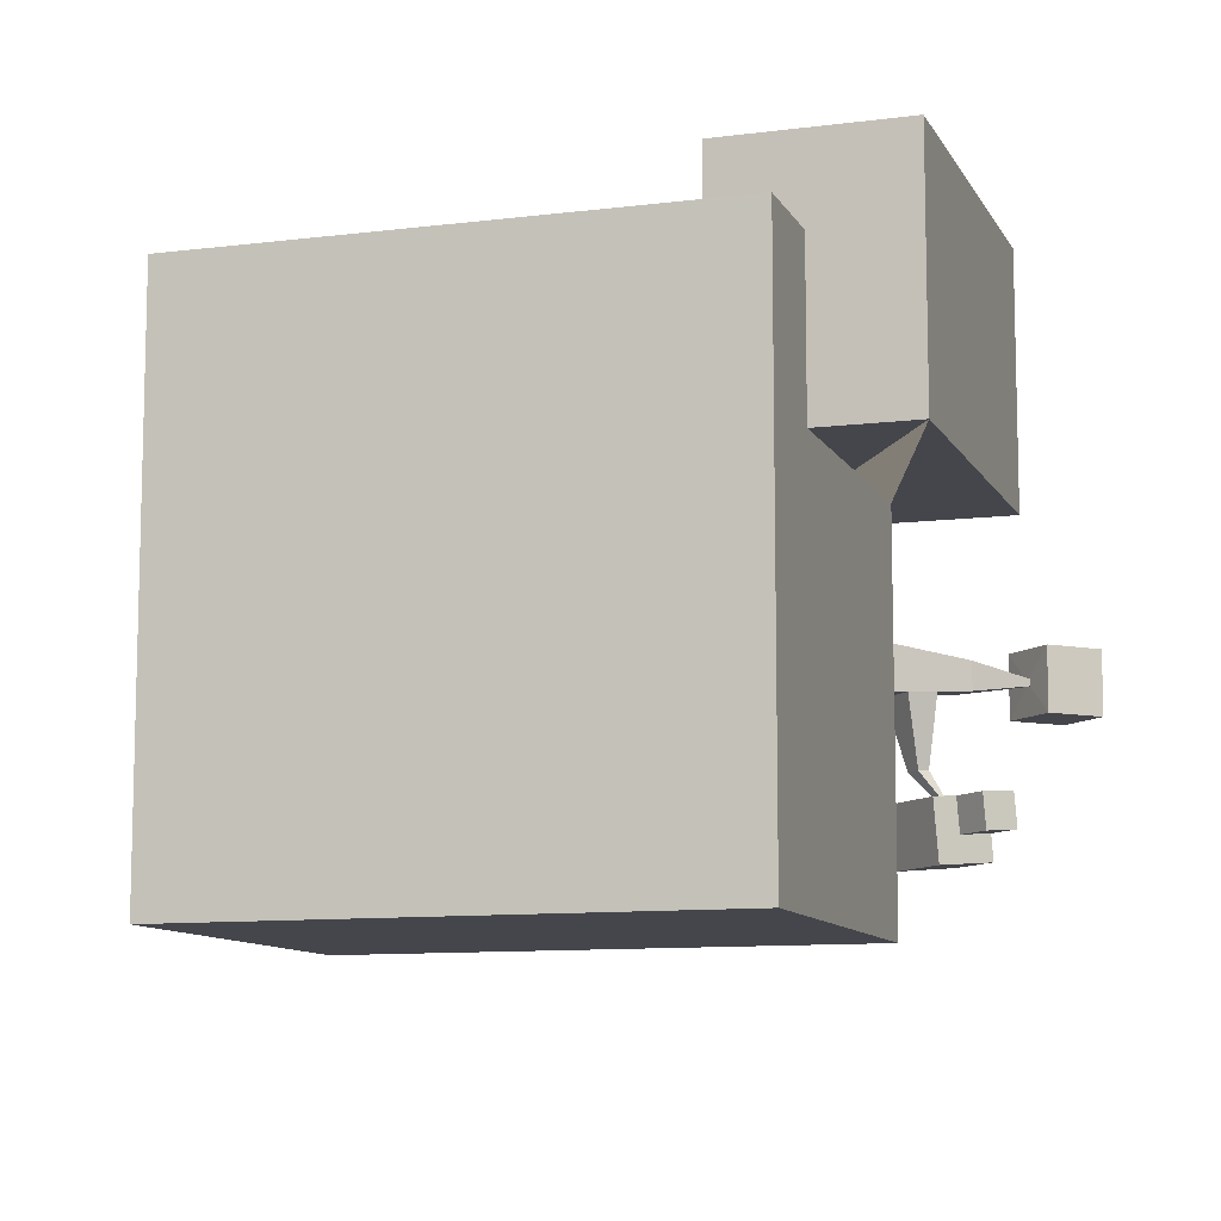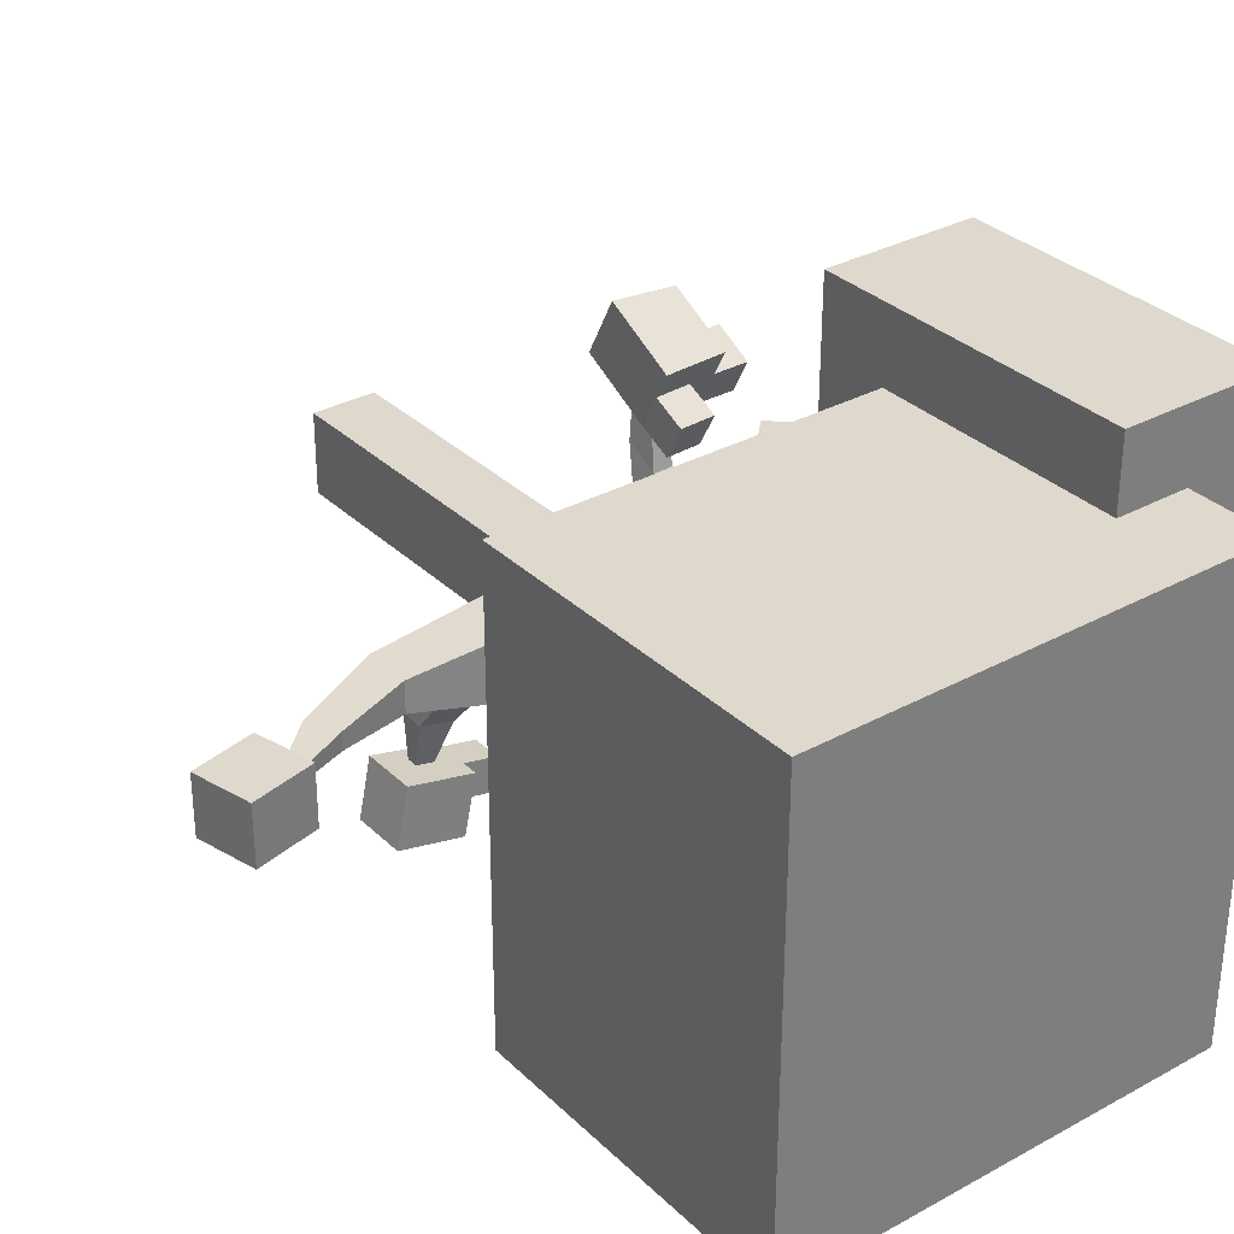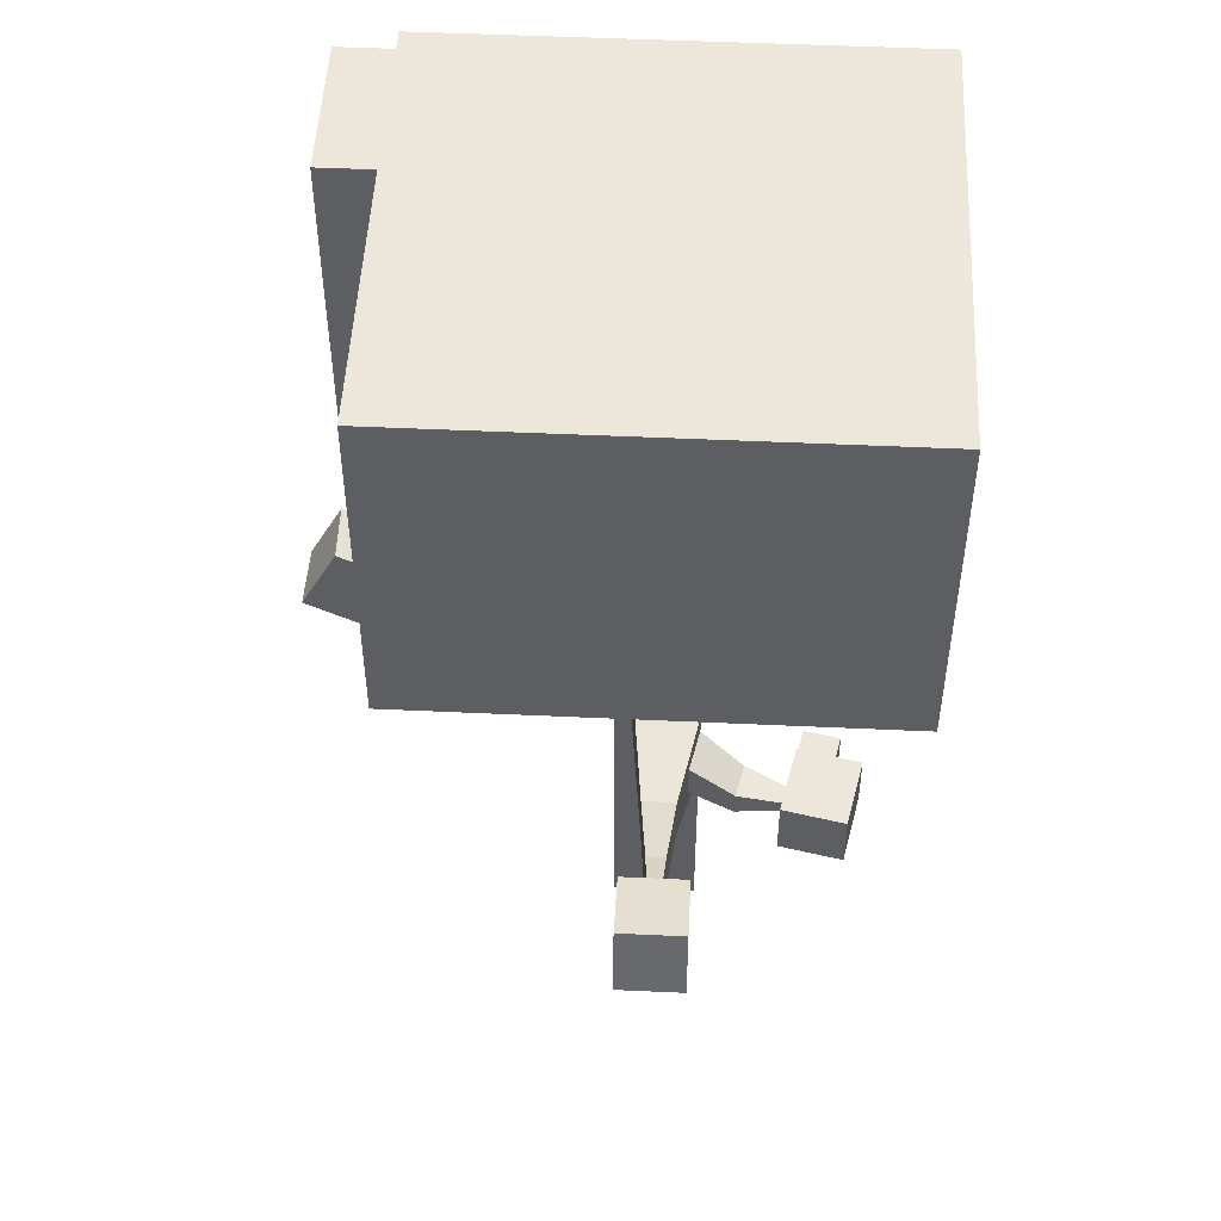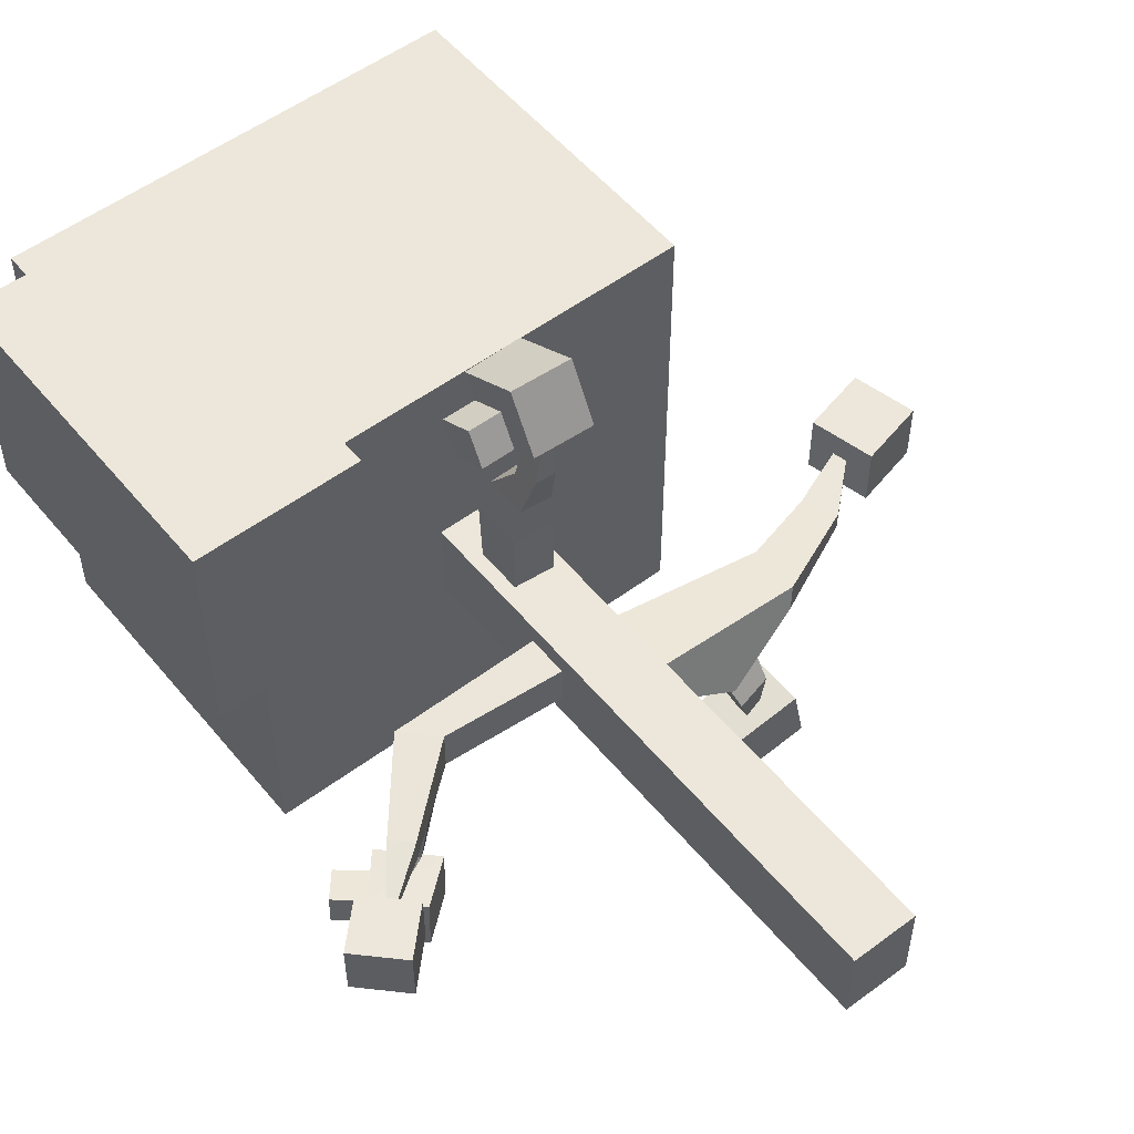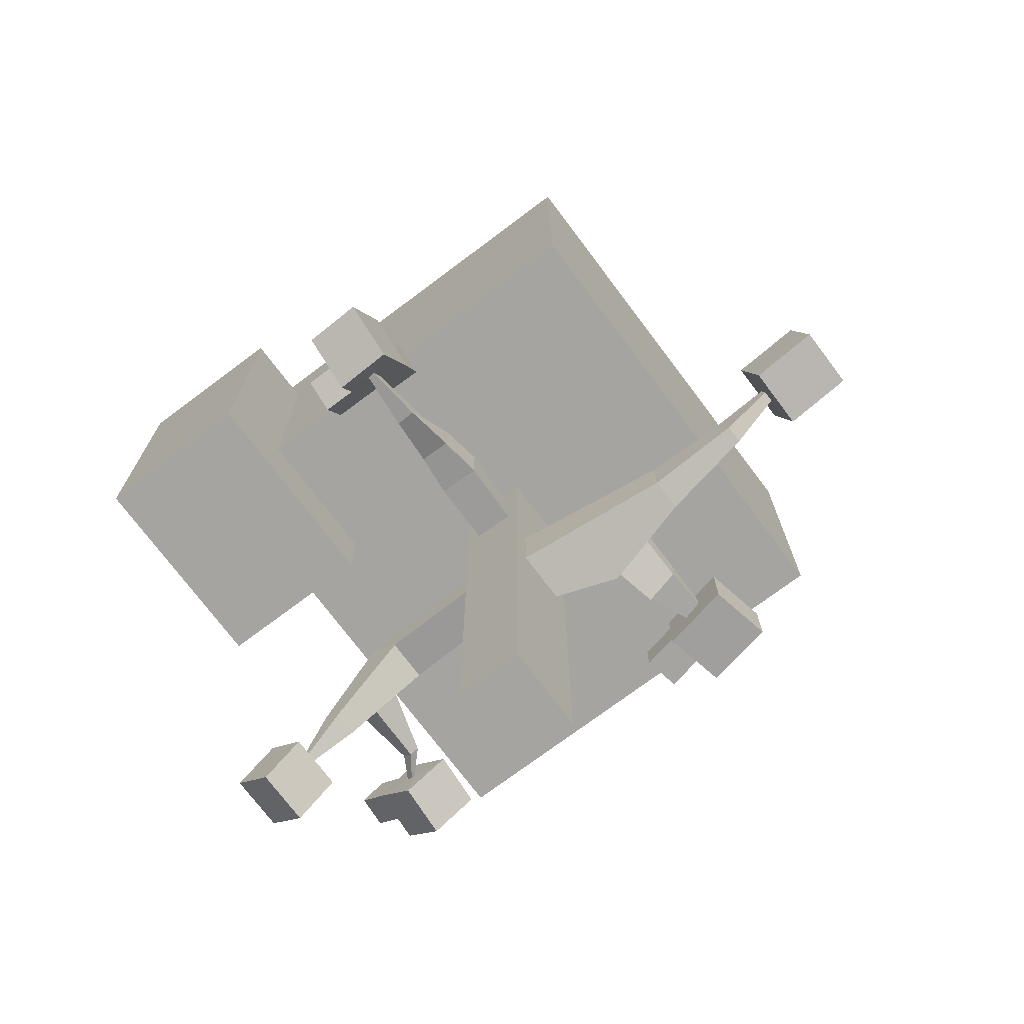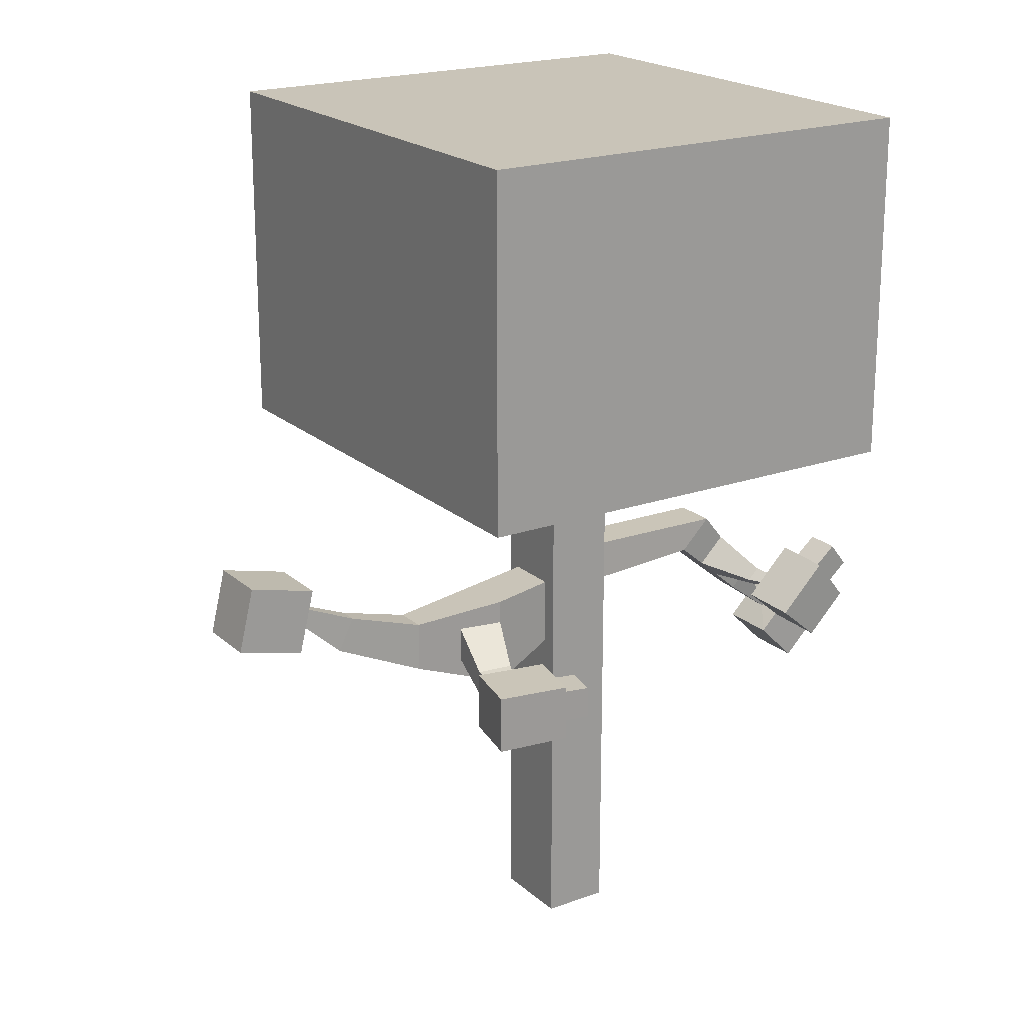
<metadata>
{"format":"obj","ext":"obj","renderer":"f3d","projection":"perspective","resolution":1024,"background":"white","views":[{"elev":-10.1,"azim":-162.0,"up":"+Z"},{"elev":32.1,"azim":142.6,"up":"+Z"},{"elev":50.6,"azim":92.9,"up":"+Y"},{"elev":53.6,"azim":-38.5,"up":"+Z"},{"elev":-73.4,"azim":36.9,"up":"+Y"},{"elev":20.2,"azim":146.9,"up":"+Y"}]}
</metadata>
<code>
v  -9.034 -65.17 -0.5135
v  -9.034 -65.17 -12.6
v  0.5822 -65.17 -12.6
v  0.5822 -65.17 -0.5135
v  0.302 9.387 35.97
v  -4.565 9.232 36.05
v  -8.197 9.116 36.11
v  -8.197 3.994 38.81
v  -8.197 0.1723 40.82
v  0.302 -0.5027 41.18
v  52 2.357 -12.01
v  52 2.357 -2.997
v  54.23 -6.872 -2.997
v  54.23 -6.872 -12.01
v  -9.034 -10.37 -12.6
v  -9.034 -4.38 -12.6
v  -9.034 14.82 -12.6
v  0.5822 14.82 -12.6
v  0.5822 -8.301 -12.6
v  0.5822 -18.13 -12.6
v  -54.23 -25.91 -3.364
v  -54.23 -25.91 -11.65
v  -48.44 -31.76 -11.65
v  -48.44 -31.76 -3.364
v  -9.034 -4.38 -0.5135
v  -9.034 2.103 -0.5135
v  -9.034 8.591 -0.5135
v  -9.034 14.82 -0.5135
v  -9.034 -4.38 -9.57
v  -9.034 -4.38 -3.546
v  -9.034 -10.37 -0.5135
v  -9.034 -10.37 -3.546
v  -9.034 -10.37 -9.57
v  -30.73 -4.048 -10.66
v  -30.73 -4.048 -4.345
v  -26.31 -8.517 -10.66
v  -26.31 -8.517 -4.345
v  -34.12 -8.059 -10.2
v  -36.95 -11.41 -9.815
v  -40.35 -15.42 -9.351
v  -40.35 -15.42 -5.659
v  -31.12 -13.64 -30.78
v  -37.32 -18.77 -30.07
v  -42.89 -13.14 -30.07
v  -39.91 -9.617 -30.48
v  -37.69 -6.992 -30.78
v  -37.79 -18 -5.659
v  -37.79 -18 -9.351
v  -33.74 -14.66 -9.815
v  -30.36 -11.86 -10.2
v  -45.9 -22.88 -7.948
v  -45.9 -22.88 -7.062
v  -45.32 -23.47 -7.948
v  -45.32 -23.47 -7.062
v  -34.61 -10.7 -19.24
v  -35.63 -11.91 -19.1
v  -33.01 -12.32 -19.24
v  -34.23 -13.33 -19.1
v  -36.97 -11.96 -22.44
v  -37.39 -12.45 -22.38
v  -36.07 -12.86 -22.44
v  -36.58 -13.28 -22.38
v  0.5822 14.82 -0.5135
v  0.5822 8.938 -0.5135
v  0.5822 1.24 -0.5135
v  0.5822 -8.301 -0.5135
v  0.5822 -8.301 -2.699
v  0.5822 -8.301 -10.42
v  0.5822 -18.13 -0.5135
v  0.5822 -18.13 -10.42
v  0.5822 -18.13 -2.699
v  23.31 -10.5 -5.146
v  23.31 -10.5 -9.864
v  16.68 -9.592 -11.23
v  10.36 -8.725 -12.54
v  23.31 -17.75 -5.146
v  10.36 -21.96 -12.54
v  16.68 -19.9 -11.23
v  23.31 -17.75 -9.864
v  22.9 -14.29 -32.29
v  22.9 -22.65 -32.29
v  12.98 -22.22 -34.33
v  12.98 -21.32 -34.33
v  12.98 -16.66 -34.33
v  12.98 -14.09 -34.33
v  34.11 -7.324 -6.164
v  34.11 -7.324 -8.846
v  36.38 -12.03 -6.164
v  36.38 -12.03 -8.846
v  43.08 -3.596 -6.695
v  43.08 -3.596 -8.315
v  43.57 -5.634 -6.695
v  43.57 -5.634 -8.315
v  16.68 -17.29 -11.23
v  16.68 -12.21 -11.23
v  10.36 -12.08 -12.54
v  10.36 -18.6 -12.54
v  17.17 -20.63 -17.42
v  17.31 -16.87 -17.57
v  12.23 -21.5 -18.4
v  12.42 -16.63 -18.59
v  17.38 -19.63 -23.83
v  17.38 -17.91 -23.83
v  14.71 -20.19 -24.38
v  14.71 -17.86 -24.38
v  -6.961 8.666 -0.5135
v  -1.142 8.876 -0.5135
v  -1.142 1.395 -0.5135
v  -6.961 1.917 -0.5135
v  -6.917 9.233 8.757
v  -0.9772 9.447 8.757
v  -6.917 1.941 8.757
v  -0.9772 1.408 8.757
v  -6.196 7.541 15
v  -1.699 7.703 15
v  -6.196 1.444 15
v  -1.699 1.04 15
v  -5.365 3.502 20.11
v  -2.529 3.592 20.06
v  -5.365 -0.7357 22.34
v  -2.529 -0.9609 22.46
v  -4.498 1.643 29.58
v  -3.396 1.678 29.56
v  -4.498 -1.154 31.05
v  -3.396 -1.241 31.1
v  11.15 -14.09 -25.46
v  11.15 -16.66 -25.46
v  11.15 -21.32 -25.46
v  11.15 -22.22 -25.46
v  21.07 -22.65 -23.41
v  21.07 -14.29 -23.41
v  6.091 -16.66 -26.5
v  7.14 -16.66 -31.58
v  7.14 -21.32 -31.58
v  6.091 -21.32 -26.5
v  42.28 0.0143 -2.997
v  42.28 0.0143 -12.01
v  44.5 -9.214 -2.997
v  44.5 -9.214 -12.01
v  12.2 -16.66 -30.54
v  12.2 -21.32 -30.54
v  -37.19 -6.496 -22.83
v  -39.41 -9.122 -22.52
v  -42.39 -12.64 -22.12
v  -30.62 -13.15 -22.83
v  -36.82 -18.28 -22.12
v  -43.15 -5.955 -22.49
v  -43.44 -6.239 -27.04
v  -46.42 -9.758 -26.64
v  -46.13 -9.475 -22.08
v  -48.54 -20.29 -11.65
v  -48.54 -20.29 -3.364
v  -42.76 -26.14 -11.65
v  -42.76 -26.14 -3.364
v  -39.7 -9.406 -27.08
v  -42.68 -12.93 -26.67
v  -8.197 4.829 27.98
v  -4.565 4.945 27.91
v  0.3019 5.101 27.83
v  -8.197 -4.114 32.69
v  -8.197 -0.293 30.67
v  0.3019 -4.789 33.04
v  -4.737 9.158 25.69
v  -4.737 11.61 30.35
v  0.13 11.77 30.27
v  0.13 9.314 25.61
v  -12.96 -0.293 30.67
v  -12.96 2.162 35.33
v  -12.96 7.284 32.63
v  -12.96 4.829 27.98
v  -8.197 2.162 35.33
v  -8.197 7.284 32.63
v  -4.565 7.4 32.57
v  0.3019 7.556 32.49
v  -37.61 14.82 -41.18
v  -37.61 52.33 -41.18
v  -37.61 65.17 -41.18
v  29.16 65.17 -41.18
v  29.16 14.82 -41.18
v  29.16 65.17 28.06
v  29.16 52.13 28.06
v  29.16 14.82 28.06
v  -37.61 52.09 28.06
v  -37.61 14.82 28.06
v  -37.61 65.17 28.06
v  -37.61 14.82 7.532
v  -37.61 52.33 28.06
v  -37.61 52.33 7.532
v  -26.81 52.09 28.06
v  -26.81 14.82 28.06
v  -49.99 52.33 7.532
v  -49.99 52.33 38.86
v  -26.81 52.09 38.86
v  -49.99 4.025 38.86
v  -49.99 4.025 7.532
v  -26.76 4.025 7.532
v  -26.81 4.025 38.86
v  -26.76 14.82 7.532
g tree002
f 1 2 3 4
f 5 5 6 7 7 8 9 10
f 11 12 13 14
f 3 2 15 16 17 18 19 20
f 21 22 23 24
f 25 26 27 28 17 16 29 30
f 15 2 1 31 32 33
f 29 16 15 33
f 32 31 25 30
f 30 29 34 35
f 29 33 36 34
f 33 32 37 36
f 32 30 35 37
f 35 34 38 39 40 41
f 42 43 44 44 45 46
f 36 37 47 48 49 50
f 37 35 41 47
f 41 40 51 52
f 40 48 53 51
f 48 47 54 53
f 47 41 52 54
f 49 48 40 39
f 38 34 36 50
f 39 38 55 56
f 38 50 57 55
f 50 49 58 57
f 49 39 56 58
f 56 55 59 60
f 55 57 61 59
f 57 58 62 61
f 58 56 60 62
f 19 18 63 64 65 66 67 68
f 69 4 3 20 70 71
f 67 66 69 71
f 70 20 19 68
f 68 67 72 73 74 75
f 67 71 76 72
f 71 70 77 78 79 76
f 80 81 82 83 84 85
f 73 72 86 87
f 72 76 88 86
f 76 79 89 88
f 79 73 87 89
f 87 86 90 91
f 86 88 92 90
f 88 89 93 92
f 89 87 91 93
f 74 73 79 78 94 95
f 77 70 68 75 96 97
f 94 78 77 97
f 96 75 74 95
f 95 94 98 99
f 94 97 100 98
f 97 96 101 100
f 96 95 99 101
f 99 98 102 103
f 98 100 104 102
f 100 101 105 104
f 101 99 103 105
f 64 63 28 27 106 107
f 26 25 31 1 4 69 66 65 108 109
f 106 27 26 109
f 108 65 64 107
f 107 106 110 111
f 106 109 112 110
f 109 108 113 112
f 108 107 111 113
f 111 110 114 115
f 110 112 116 114
f 112 113 117 116
f 113 111 115 117
f 115 114 118 119
f 114 116 120 118
f 116 117 121 120
f 117 115 119 121
f 119 118 122 123
f 118 120 124 122
f 120 121 125 124
f 121 119 123 125
f 105 103 102 104 105 126 127 128 129 130 131 126
f 131 130 81 80
f 130 129 82 81
f 132 133 134 135
f 126 131 80 85
f 91 90 136 137
f 90 92 138 136
f 92 93 139 138
f 93 91 137 139
f 137 136 12 11
f 136 138 13 12
f 138 139 14 13
f 139 137 11 14
f 127 126 85 84 140 127
f 83 82 129 128 128 141
f 140 84 83 141
f 128 128 127 127
f 127 140 133 132
f 140 141 134 133
f 141 128 135 134
f 128 127 132 135
f 60 59 142 143 144 144
f 59 61 145 142
f 61 62 146 145
f 62 60 144 146
f 147 148 149 150
f 142 145 42 46
f 145 146 43 42
f 146 144 44 43
f 52 51 151 152
f 51 53 153 151
f 53 54 154 153
f 54 52 152 154
f 152 151 22 21
f 151 153 23 22
f 153 154 24 23
f 154 152 21 24
f 143 142 46 45 155 143
f 44 44 144 144 144 156
f 155 45 44 156
f 144 144 143 143
f 143 155 148 147
f 155 156 149 148
f 156 144 150 149
f 144 143 147 150
f 123 122 157 158 159 159
f 122 124 160 161 157 157
f 124 125 162 160
f 125 123 159 162
f 163 164 165 166
f 167 168 169 170
f 160 162 10 9
f 162 159 5 10
f 161 160 9 8 171 161
f 7 7 157 157 157 172
f 171 8 7 172
f 157 157 161 161
f 161 171 168 167
f 171 172 169 168
f 172 157 170 169
f 157 161 167 170
f 158 157 7 6 173 158
f 5 5 159 159 159 174
f 173 6 5 174
f 159 159 158 158
f 158 173 164 163
f 173 174 165 164
f 174 159 166 165
f 159 158 163 166
f 175 176 177 178 179
f 179 178 180 181 182
f 182 181 183 184
f 178 177 185 180
f 18 17 175 179
f 17 28 184 186 175
f 28 63 182 184
f 63 18 179 182
f 187 185 177 176 188
f 188 176 175 186
f 181 180 185 187 183
f 184 183 189 190
f 183 187 188 191 192 193 189
f 194 195 196 197
f 190 189 193 197 196 198
f 193 192 194 197
f 192 191 195 194
f 191 188 186 198 196 195

</code>
